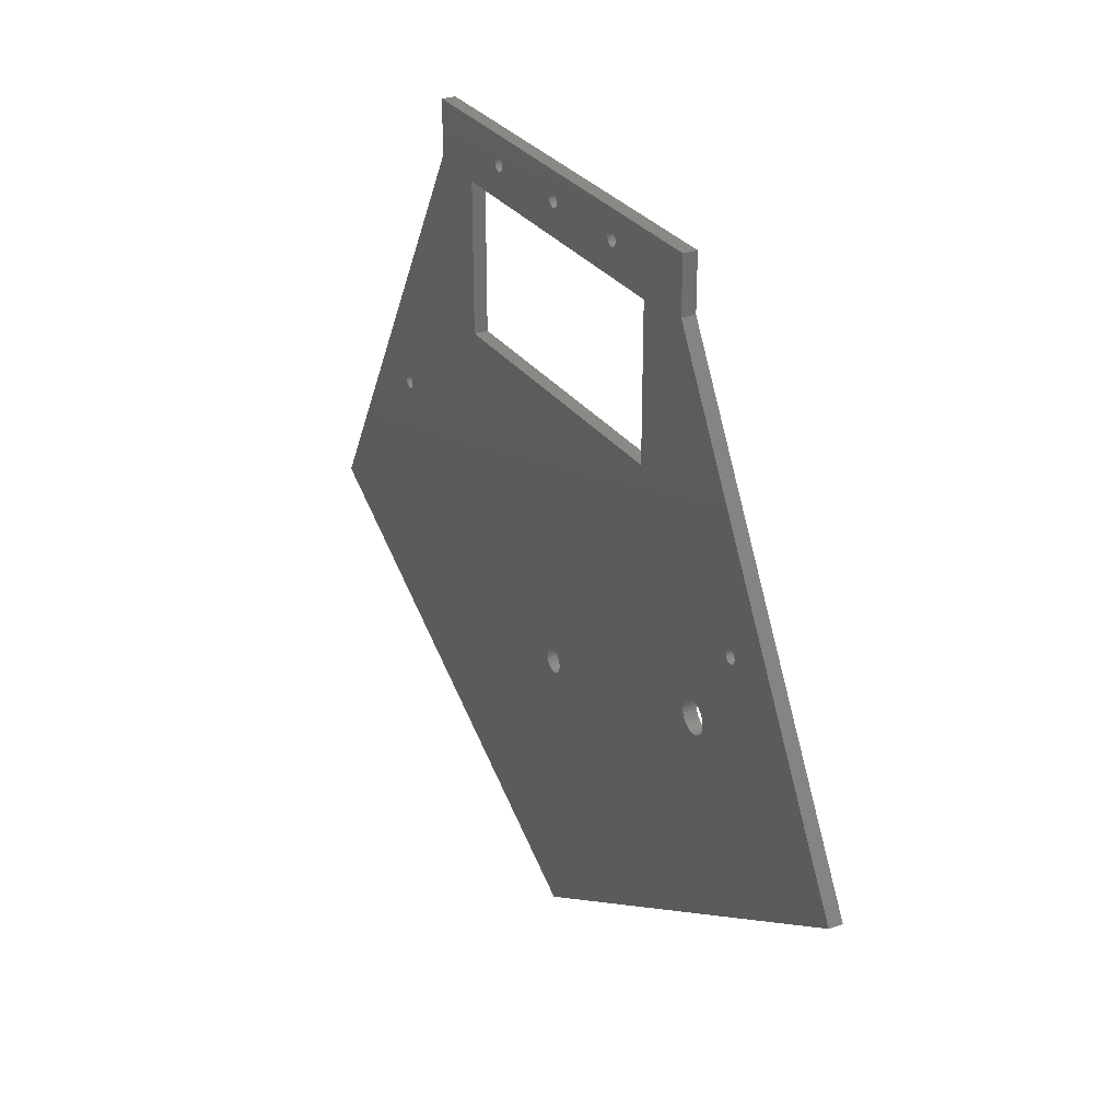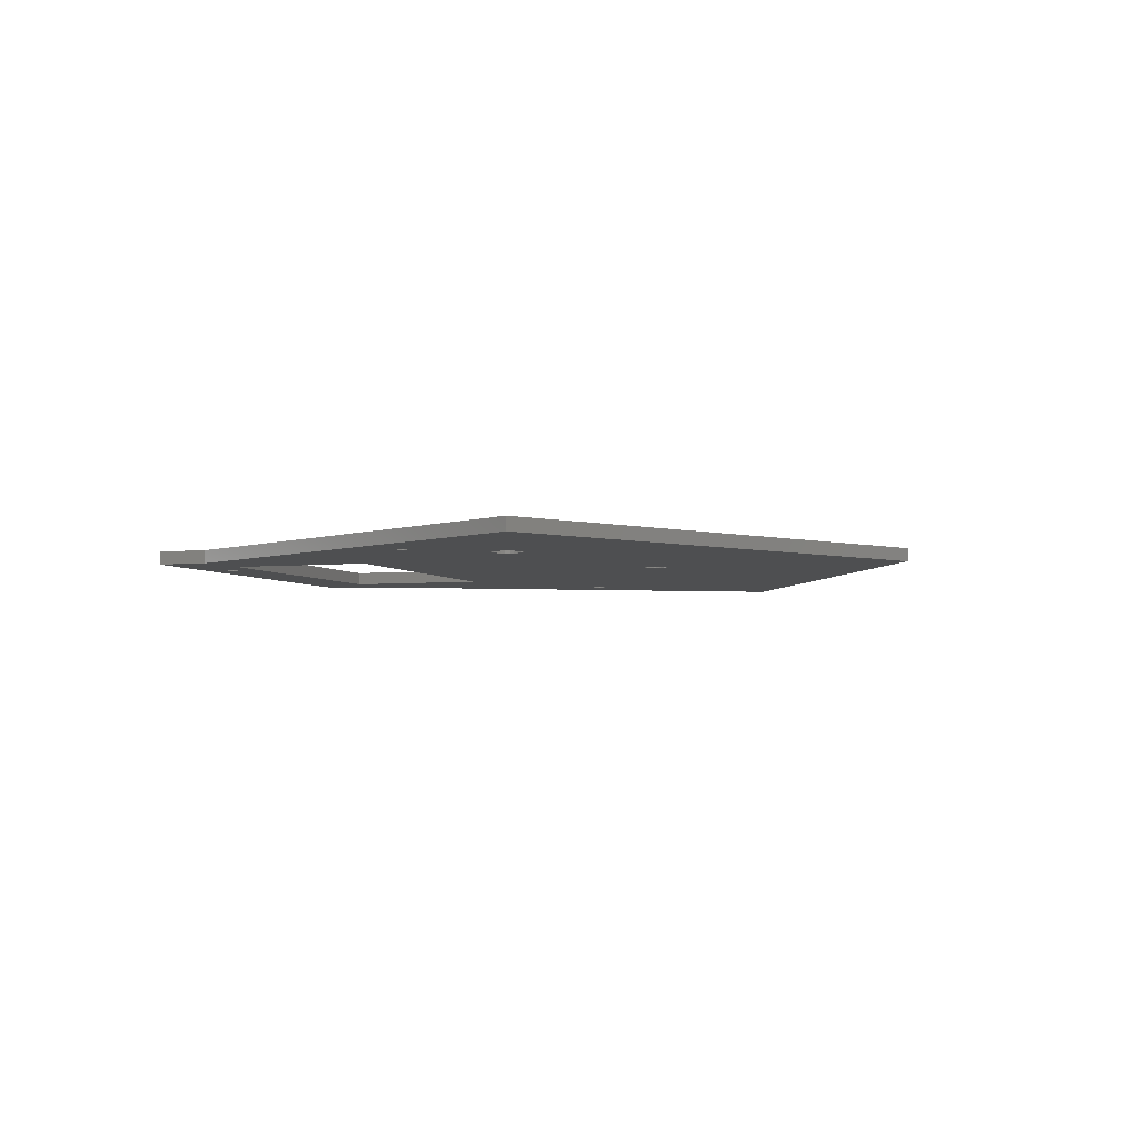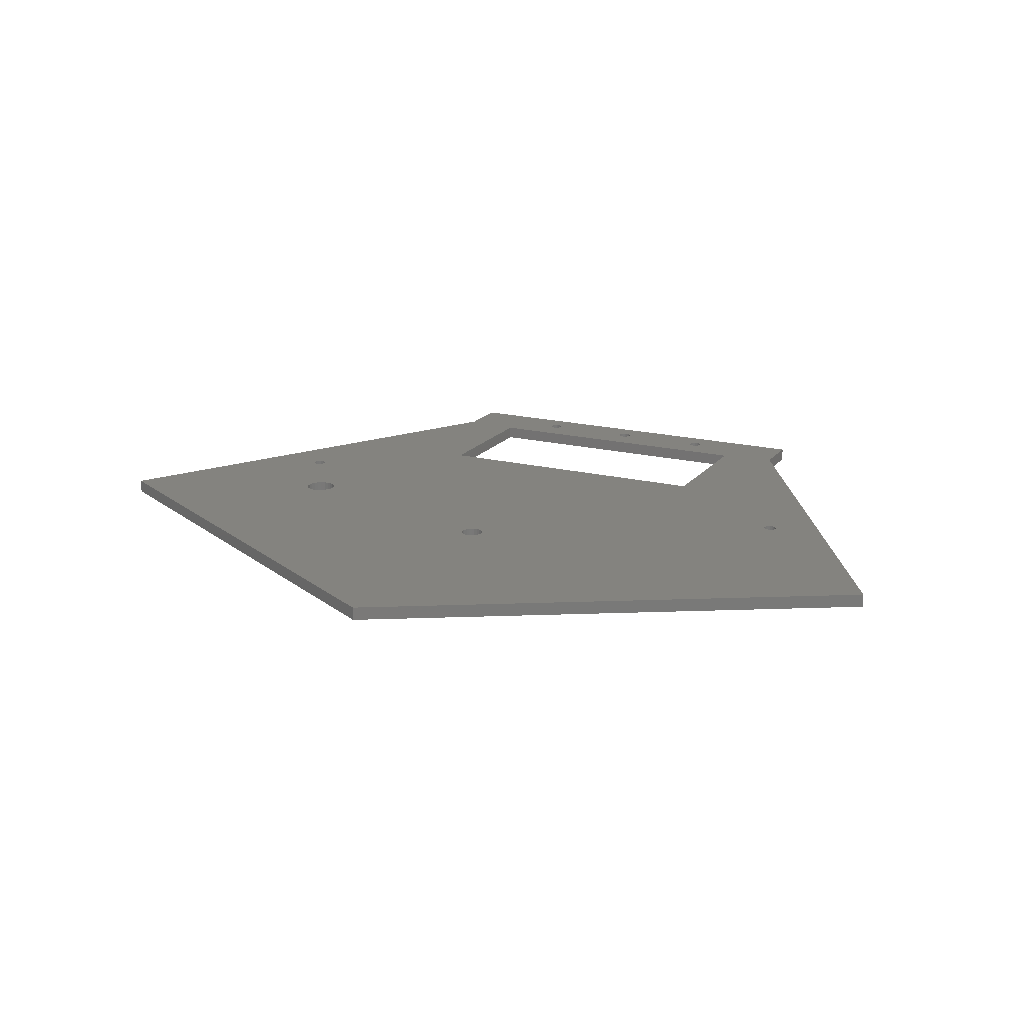
<metadata>
{"format":"stl","ext":"stl","renderer":"f3d","projection":"perspective","resolution":1024,"background":"white","views":[{"elev":28.6,"azim":-118.2,"up":"+Y"},{"elev":-4.2,"azim":-70.8,"up":"+Z"},{"elev":18.1,"azim":25.9,"up":"+Z"}]}
</metadata>
<code>
# stl→obj: 358 verts, 744 faces
v 66.99 -470.1 20
v 135.4 -430.6 22
v 66.99 -470.1 22
v 135.4 -430.6 20
v 89.99 -389.9 20
v 43.99 -389.9 22
v 89.99 -389.9 22
v 43.99 -389.9 20
v 89.99 -367.9 22
v 89.99 -367.9 20
v 43.99 -367.9 20
v 43.99 -367.9 22
v -1.422 -430.6 20
v -1.422 -430.6 22
v 98.68 -367 20
v 98.68 -367 22
v 35.3 -367 22
v 35.3 -359 20
v 35.3 -367 20
v 35.3 -359 22
v 98.68 -359 22
v 98.68 -359 20
v 112.9 -406.2 20
v 112.9 -405.9 20
v 112.8 -406.4 20
v 112.6 -406.6 20
v 112.4 -406.8 20
v 112.2 -406.9 20
v 111.9 -406.9 20
v 111.7 -406.9 20
v 111.4 -406.8 20
v 111.2 -406.6 20
v 111 -406.4 20
v 110.9 -406.2 20
v 110.9 -405.9 20
v 68.74 -430.1 20
v 68.68 -430.6 20
v 68.51 -431 20
v 68.23 -431.4 20
v 67.87 -431.7 20
v 67.45 -431.8 20
v 66.99 -431.9 20
v 66.54 -431.8 20
v 66.12 -431.7 20
v 65.76 -431.4 20
v 65.48 -431 20
v 65.3 -430.6 20
v 65.24 -430.1 20
v 30.8 -421.2 20
v 31.38 -421 20
v 31.88 -420.6 20
v 32.26 -420.1 20
v 32.5 -419.5 20
v 32.58 -418.9 20
v 30.18 -421.3 20
v 29.56 -421.2 20
v 28.98 -421 20
v 28.48 -420.6 20
v 28.1 -420.1 20
v 27.86 -419.5 20
v 27.78 -418.9 20
v 22.78 -406.6 20
v 22.94 -406.4 20
v 23.04 -406.2 20
v 23.08 -405.9 20
v 22.58 -406.8 20
v 22.34 -406.9 20
v 22.08 -406.9 20
v 21.82 -406.9 20
v 21.58 -406.8 20
v 21.37 -406.6 20
v 21.21 -406.4 20
v 21.11 -406.2 20
v 21.08 -405.9 20
v 21.37 -405.2 20
v 21.58 -405.1 20
v 21.82 -405 20
v 22.08 -404.9 20
v 22.34 -405 20
v 22.58 -405.1 20
v 22.78 -405.2 20
v 22.94 -405.4 20
v 32.26 -417.7 20
v 32.5 -418.3 20
v 31.88 -417.2 20
v 31.38 -416.8 20
v 30.8 -416.6 20
v 30.18 -416.5 20
v 29.56 -416.6 20
v 28.98 -416.8 20
v 28.48 -417.2 20
v 28.1 -417.7 20
v 23.04 -405.7 20
v 27.86 -418.3 20
v 21.21 -405.4 20
v 21.11 -405.7 20
v 82.96 -363.3 20
v 82.99 -363 20
v 82.86 -363.5 20
v 82.7 -363.7 20
v 82.49 -363.9 20
v 82.25 -364 20
v 81.99 -364 20
v 81.74 -364 20
v 81.49 -363.9 20
v 81.29 -363.7 20
v 81.13 -363.5 20
v 81.03 -363.3 20
v 80.99 -363 20
v 67.25 -364 20
v 67.49 -363.9 20
v 67.7 -363.7 20
v 67.86 -363.5 20
v 67.96 -363.3 20
v 67.99 -363 20
v 66.99 -364 20
v 66.74 -364 20
v 66.49 -363.9 20
v 66.29 -363.7 20
v 66.13 -363.5 20
v 66.03 -363.3 20
v 65.99 -363 20
v 52.49 -363.9 20
v 52.7 -363.7 20
v 52.86 -363.5 20
v 52.96 -363.3 20
v 52.99 -363 20
v 52.25 -364 20
v 51.99 -364 20
v 51.74 -364 20
v 51.49 -363.9 20
v 51.29 -363.7 20
v 51.13 -363.5 20
v 51.03 -363.3 20
v 50.99 -363 20
v 81.99 -362 20
v 82.25 -362.1 20
v 82.49 -362.2 20
v 82.7 -362.3 20
v 82.86 -362.5 20
v 82.96 -362.8 20
v 81.74 -362.1 20
v 81.49 -362.2 20
v 81.29 -362.3 20
v 81.13 -362.5 20
v 81.03 -362.8 20
v 66.99 -362 20
v 67.25 -362.1 20
v 67.49 -362.2 20
v 67.7 -362.3 20
v 67.86 -362.5 20
v 67.96 -362.8 20
v 66.74 -362.1 20
v 66.49 -362.2 20
v 66.29 -362.3 20
v 66.13 -362.5 20
v 66.03 -362.8 20
v 52.25 -362.1 20
v 52.49 -362.2 20
v 52.7 -362.3 20
v 52.86 -362.5 20
v 52.96 -362.8 20
v 51.99 -362 20
v 51.74 -362.1 20
v 51.49 -362.2 20
v 51.29 -362.3 20
v 51.13 -362.5 20
v 51.03 -362.8 20
v 68.51 -429.3 20
v 68.68 -429.7 20
v 68.23 -428.9 20
v 67.87 -428.6 20
v 67.45 -428.4 20
v 66.99 -428.4 20
v 66.54 -428.4 20
v 66.12 -428.6 20
v 65.76 -428.9 20
v 65.48 -429.3 20
v 65.3 -429.7 20
v 112.9 -405.7 20
v 112.8 -405.4 20
v 112.6 -405.2 20
v 112.4 -405.1 20
v 112.2 -405 20
v 111.9 -404.9 20
v 111.7 -405 20
v 111.4 -405.1 20
v 111.2 -405.2 20
v 111 -405.4 20
v 110.9 -405.7 20
v 110.9 -406.2 22
v 111 -406.4 22
v 111.2 -406.6 22
v 111.4 -406.8 22
v 111.7 -406.9 22
v 111.9 -406.9 22
v 112.2 -406.9 22
v 112.4 -406.8 22
v 112.6 -406.6 22
v 112.8 -406.4 22
v 112.9 -406.2 22
v 112.9 -405.9 22
v 112.9 -405.7 22
v 112.8 -405.4 22
v 112.6 -405.2 22
v 112.4 -405.1 22
v 112.2 -405 22
v 111.9 -404.9 22
v 111.7 -405 22
v 111.4 -405.1 22
v 111.2 -405.2 22
v 111 -405.4 22
v 110.9 -405.7 22
v 110.9 -405.9 22
v 66.99 -428.4 22
v 67.45 -428.4 22
v 66.54 -428.4 22
v 66.12 -428.6 22
v 65.76 -428.9 22
v 65.48 -429.3 22
v 65.3 -429.7 22
v 65.24 -430.1 22
v 65.3 -430.6 22
v 65.48 -431 22
v 65.76 -431.4 22
v 66.12 -431.7 22
v 66.54 -431.8 22
v 66.99 -431.9 22
v 67.45 -431.8 22
v 67.87 -431.7 22
v 68.23 -431.4 22
v 68.51 -431 22
v 68.68 -430.6 22
v 68.74 -430.1 22
v 68.68 -429.7 22
v 68.51 -429.3 22
v 68.23 -428.9 22
v 67.87 -428.6 22
v 82.99 -363 22
v 82.96 -362.8 22
v 82.86 -362.5 22
v 82.7 -362.3 22
v 82.49 -362.2 22
v 82.25 -362.1 22
v 81.99 -362 22
v 81.74 -362.1 22
v 81.49 -362.2 22
v 81.29 -362.3 22
v 81.13 -362.5 22
v 81.03 -362.8 22
v 80.99 -363 22
v 81.03 -363.3 22
v 81.13 -363.5 22
v 81.29 -363.7 22
v 81.49 -363.9 22
v 81.74 -364 22
v 81.99 -364 22
v 82.25 -364 22
v 82.49 -363.9 22
v 82.7 -363.7 22
v 82.86 -363.5 22
v 82.96 -363.3 22
v 66.03 -363.3 22
v 65.99 -363 22
v 66.13 -363.5 22
v 66.29 -363.7 22
v 66.49 -363.9 22
v 66.74 -364 22
v 66.99 -364 22
v 67.25 -364 22
v 67.49 -363.9 22
v 67.7 -363.7 22
v 67.86 -363.5 22
v 67.96 -363.3 22
v 67.99 -363 22
v 67.96 -362.8 22
v 67.86 -362.5 22
v 67.7 -362.3 22
v 67.49 -362.2 22
v 67.25 -362.1 22
v 66.99 -362 22
v 66.74 -362.1 22
v 66.49 -362.2 22
v 66.29 -362.3 22
v 66.13 -362.5 22
v 66.03 -362.8 22
v 52.99 -363 22
v 52.96 -362.8 22
v 52.86 -362.5 22
v 52.7 -362.3 22
v 52.49 -362.2 22
v 52.25 -362.1 22
v 51.99 -362 22
v 51.74 -362.1 22
v 51.49 -362.2 22
v 51.29 -362.3 22
v 51.13 -362.5 22
v 51.03 -362.8 22
v 50.99 -363 22
v 51.03 -363.3 22
v 51.13 -363.5 22
v 51.29 -363.7 22
v 51.49 -363.9 22
v 51.74 -364 22
v 51.99 -364 22
v 52.25 -364 22
v 52.49 -363.9 22
v 52.7 -363.7 22
v 52.86 -363.5 22
v 52.96 -363.3 22
v 21.37 -405.2 22
v 21.21 -405.4 22
v 21.11 -405.7 22
v 21.08 -405.9 22
v 21.11 -406.2 22
v 21.21 -406.4 22
v 21.37 -406.6 22
v 21.58 -406.8 22
v 21.82 -406.9 22
v 22.08 -406.9 22
v 22.34 -406.9 22
v 22.58 -406.8 22
v 22.78 -406.6 22
v 22.94 -406.4 22
v 23.04 -406.2 22
v 23.08 -405.9 22
v 23.04 -405.7 22
v 22.94 -405.4 22
v 22.78 -405.2 22
v 22.58 -405.1 22
v 22.34 -405 22
v 22.08 -404.9 22
v 21.82 -405 22
v 21.58 -405.1 22
v 32.5 -418.3 22
v 32.58 -418.9 22
v 32.26 -417.7 22
v 31.88 -417.2 22
v 31.38 -416.8 22
v 30.8 -416.6 22
v 30.18 -416.5 22
v 29.56 -416.6 22
v 28.98 -416.8 22
v 28.48 -417.2 22
v 28.1 -417.7 22
v 27.86 -418.3 22
v 27.78 -418.9 22
v 30.8 -421.2 22
v 31.38 -421 22
v 31.88 -420.6 22
v 32.26 -420.1 22
v 32.5 -419.5 22
v 30.18 -421.3 22
v 29.56 -421.2 22
v 28.98 -421 22
v 28.48 -420.6 22
v 28.1 -420.1 22
v 27.86 -419.5 22
f 1 2 3
f 2 1 4
f 5 6 7
f 6 5 8
f 9 5 7
f 5 9 10
f 11 6 8
f 6 11 12
f 13 3 14
f 3 13 1
f 15 2 4
f 2 15 16
f 11 9 12
f 9 11 10
f 17 18 19
f 18 17 20
f 15 21 16
f 21 15 22
f 21 18 20
f 18 21 22
f 17 13 14
f 13 17 19
f 4 23 24
f 23 4 25
f 25 4 1
f 25 1 26
f 26 1 27
f 27 1 28
f 28 1 29
f 29 1 30
f 30 1 31
f 31 1 32
f 32 1 33
f 33 1 34
f 34 1 35
f 35 1 15
f 15 1 5
f 15 5 10
f 5 1 36
f 36 1 37
f 37 1 38
f 38 1 39
f 39 1 40
f 40 1 41
f 41 1 42
f 42 1 13
f 42 13 43
f 43 13 44
f 44 13 45
f 45 13 46
f 46 13 47
f 47 13 48
f 48 13 49
f 48 49 50
f 48 50 51
f 48 51 52
f 48 52 53
f 48 53 8
f 8 53 54
f 8 54 19
f 49 13 55
f 55 13 56
f 56 13 57
f 57 13 58
f 58 13 59
f 59 13 60
f 60 13 61
f 61 13 62
f 61 62 63
f 61 63 64
f 61 64 65
f 62 13 66
f 66 13 67
f 67 13 68
f 68 13 69
f 69 13 70
f 70 13 71
f 71 13 72
f 72 13 73
f 73 13 74
f 19 75 13
f 75 19 76
f 76 19 77
f 77 19 78
f 78 19 79
f 79 19 80
f 80 19 81
f 81 19 82
f 82 19 83
f 83 19 84
f 84 19 54
f 82 83 85
f 82 85 86
f 82 86 87
f 82 87 88
f 82 88 89
f 82 89 90
f 82 90 91
f 82 91 92
f 82 92 93
f 93 92 94
f 93 94 61
f 93 61 65
f 13 75 95
f 13 95 96
f 13 96 74
f 10 97 98
f 97 10 99
f 99 10 100
f 100 10 101
f 101 10 102
f 102 10 103
f 103 10 11
f 103 11 104
f 104 11 105
f 105 11 106
f 106 11 107
f 107 11 108
f 108 11 109
f 109 11 110
f 109 110 111
f 109 111 112
f 109 112 113
f 109 113 114
f 109 114 115
f 110 11 116
f 116 11 117
f 117 11 118
f 118 11 119
f 119 11 120
f 120 11 121
f 121 11 122
f 122 11 123
f 122 123 124
f 122 124 125
f 122 125 126
f 122 126 127
f 123 11 128
f 128 11 129
f 129 11 130
f 130 11 131
f 131 11 132
f 132 11 133
f 133 11 134
f 134 11 135
f 22 136 18
f 136 22 137
f 137 22 15
f 137 15 138
f 138 15 139
f 139 15 10
f 139 10 140
f 140 10 141
f 141 10 98
f 18 136 142
f 18 142 143
f 18 143 144
f 18 144 145
f 18 145 146
f 18 146 109
f 18 109 147
f 147 109 148
f 148 109 149
f 149 109 150
f 150 109 151
f 151 109 152
f 152 109 115
f 18 147 153
f 18 153 154
f 18 154 155
f 18 155 156
f 18 156 157
f 18 157 122
f 18 122 158
f 158 122 159
f 159 122 160
f 160 122 161
f 161 122 162
f 162 122 127
f 18 158 163
f 18 163 164
f 18 164 165
f 18 165 166
f 18 166 167
f 18 167 168
f 18 168 135
f 18 135 11
f 18 11 8
f 18 8 19
f 5 169 8
f 169 5 170
f 170 5 36
f 8 169 171
f 8 171 172
f 8 172 173
f 8 173 174
f 8 174 175
f 8 175 176
f 8 176 177
f 8 177 178
f 8 178 179
f 8 179 48
f 4 180 15
f 180 4 24
f 15 180 181
f 15 181 182
f 15 182 183
f 15 183 184
f 15 184 185
f 15 185 186
f 15 186 187
f 15 187 188
f 15 188 189
f 15 189 190
f 15 190 35
f 33 191 192
f 191 33 34
f 32 192 193
f 192 32 33
f 31 193 194
f 193 31 32
f 30 194 195
f 194 30 31
f 29 195 196
f 195 29 30
f 28 196 197
f 196 28 29
f 27 197 198
f 197 27 28
f 26 198 199
f 198 26 27
f 200 26 199
f 26 200 25
f 201 25 200
f 25 201 23
f 202 23 201
f 23 202 24
f 203 24 202
f 24 203 180
f 204 180 203
f 180 204 181
f 205 181 204
f 181 205 182
f 183 205 206
f 205 183 182
f 184 206 207
f 206 184 183
f 208 184 207
f 184 208 185
f 209 185 208
f 185 209 186
f 210 186 209
f 186 210 187
f 211 187 210
f 187 211 188
f 189 211 212
f 211 189 188
f 190 212 213
f 212 190 189
f 35 213 214
f 213 35 190
f 34 214 191
f 214 34 35
f 215 173 216
f 173 215 174
f 175 215 217
f 215 175 174
f 176 217 218
f 217 176 175
f 177 218 219
f 218 177 176
f 177 220 178
f 220 177 219
f 178 221 179
f 221 178 220
f 179 222 48
f 222 179 221
f 48 223 47
f 223 48 222
f 47 224 46
f 224 47 223
f 46 225 45
f 225 46 224
f 226 45 225
f 45 226 44
f 43 226 227
f 226 43 44
f 42 227 228
f 227 42 43
f 229 42 228
f 42 229 41
f 40 229 230
f 229 40 41
f 231 40 230
f 40 231 39
f 231 38 39
f 38 231 232
f 232 37 38
f 37 232 233
f 233 36 37
f 36 233 234
f 234 170 36
f 170 234 235
f 235 169 170
f 169 235 236
f 236 171 169
f 171 236 237
f 172 237 238
f 237 172 171
f 173 238 216
f 238 173 172
f 239 141 98
f 141 239 240
f 240 140 141
f 140 240 241
f 241 139 140
f 139 241 242
f 243 139 242
f 139 243 138
f 244 138 243
f 138 244 137
f 136 244 245
f 244 136 137
f 142 245 246
f 245 142 136
f 143 246 247
f 246 143 142
f 144 247 248
f 247 144 143
f 144 249 145
f 249 144 248
f 145 250 146
f 250 145 249
f 146 251 109
f 251 146 250
f 109 252 108
f 252 109 251
f 108 253 107
f 253 108 252
f 107 254 106
f 254 107 253
f 105 254 255
f 254 105 106
f 104 255 256
f 255 104 105
f 103 256 257
f 256 103 104
f 258 103 257
f 103 258 102
f 259 102 258
f 102 259 101
f 260 101 259
f 101 260 100
f 260 99 100
f 99 260 261
f 261 97 99
f 97 261 262
f 262 98 97
f 98 262 239
f 122 263 121
f 263 122 264
f 121 265 120
f 265 121 263
f 120 266 119
f 266 120 265
f 118 266 267
f 266 118 119
f 117 267 268
f 267 117 118
f 116 268 269
f 268 116 117
f 270 116 269
f 116 270 110
f 271 110 270
f 110 271 111
f 272 111 271
f 111 272 112
f 272 113 112
f 113 272 273
f 273 114 113
f 114 273 274
f 274 115 114
f 115 274 275
f 275 152 115
f 152 275 276
f 276 151 152
f 151 276 277
f 277 150 151
f 150 277 278
f 279 150 278
f 150 279 149
f 280 149 279
f 149 280 148
f 281 148 280
f 148 281 147
f 153 281 282
f 281 153 147
f 154 282 283
f 282 154 153
f 155 283 284
f 283 155 154
f 155 285 156
f 285 155 284
f 156 286 157
f 286 156 285
f 157 264 122
f 264 157 286
f 287 162 127
f 162 287 288
f 288 161 162
f 161 288 289
f 289 160 161
f 160 289 290
f 291 160 290
f 160 291 159
f 292 159 291
f 159 292 158
f 163 292 293
f 292 163 158
f 164 293 294
f 293 164 163
f 165 294 295
f 294 165 164
f 166 295 296
f 295 166 165
f 166 297 167
f 297 166 296
f 167 298 168
f 298 167 297
f 168 299 135
f 299 168 298
f 135 300 134
f 300 135 299
f 134 301 133
f 301 134 300
f 133 302 132
f 302 133 301
f 131 302 303
f 302 131 132
f 130 303 304
f 303 130 131
f 305 130 304
f 130 305 129
f 306 129 305
f 129 306 128
f 307 128 306
f 128 307 123
f 308 123 307
f 123 308 124
f 308 125 124
f 125 308 309
f 309 126 125
f 126 309 310
f 310 127 126
f 127 310 287
f 95 311 312
f 311 95 75
f 96 312 313
f 312 96 95
f 74 313 314
f 313 74 96
f 73 314 315
f 314 73 74
f 72 315 316
f 315 72 73
f 71 316 317
f 316 71 72
f 70 317 318
f 317 70 71
f 69 318 319
f 318 69 70
f 68 319 320
f 319 68 69
f 67 320 321
f 320 67 68
f 66 321 322
f 321 66 67
f 62 322 323
f 322 62 66
f 324 62 323
f 62 324 63
f 325 63 324
f 63 325 64
f 326 64 325
f 64 326 65
f 327 65 326
f 65 327 93
f 328 93 327
f 93 328 82
f 329 82 328
f 82 329 81
f 80 329 330
f 329 80 81
f 331 80 330
f 80 331 79
f 332 79 331
f 79 332 78
f 333 78 332
f 78 333 77
f 334 77 333
f 77 334 76
f 311 76 334
f 76 311 75
f 7 235 234
f 235 7 236
f 236 7 6
f 236 6 237
f 237 6 238
f 238 6 216
f 216 6 215
f 215 6 217
f 217 6 218
f 218 6 219
f 219 6 220
f 220 6 221
f 221 6 222
f 21 244 16
f 244 21 245
f 245 21 20
f 16 244 243
f 16 243 242
f 16 242 9
f 9 242 241
f 9 241 240
f 9 240 239
f 245 20 246
f 246 20 247
f 247 20 248
f 248 20 249
f 249 20 250
f 250 20 251
f 251 20 281
f 251 281 280
f 251 280 279
f 251 279 278
f 251 278 277
f 251 277 276
f 251 276 275
f 281 20 282
f 282 20 283
f 283 20 284
f 284 20 285
f 285 20 286
f 286 20 264
f 264 20 292
f 264 292 291
f 264 291 290
f 264 290 289
f 264 289 288
f 264 288 287
f 292 20 293
f 293 20 294
f 294 20 295
f 295 20 296
f 296 20 297
f 297 20 298
f 298 20 299
f 299 20 12
f 12 20 6
f 6 20 17
f 17 335 336
f 335 17 337
f 337 17 328
f 328 17 329
f 329 17 330
f 330 17 331
f 331 17 332
f 332 17 333
f 333 17 334
f 334 17 311
f 311 17 14
f 337 328 338
f 338 328 339
f 339 328 340
f 340 328 341
f 341 328 342
f 342 328 343
f 343 328 344
f 344 328 345
f 345 328 327
f 345 327 346
f 346 327 347
f 347 327 326
f 311 14 312
f 312 14 313
f 313 14 314
f 2 200 3
f 200 2 201
f 201 2 202
f 3 200 199
f 3 199 198
f 3 198 197
f 3 197 196
f 3 196 195
f 3 195 194
f 3 194 193
f 3 193 192
f 3 192 191
f 3 191 214
f 3 214 16
f 3 16 7
f 7 16 9
f 3 7 234
f 3 234 233
f 3 233 232
f 3 232 231
f 3 231 230
f 3 230 229
f 3 229 228
f 3 228 14
f 14 228 227
f 14 227 226
f 14 226 225
f 14 225 224
f 14 224 223
f 14 223 222
f 14 222 348
f 348 222 349
f 349 222 350
f 350 222 351
f 351 222 352
f 352 222 6
f 352 6 336
f 336 6 17
f 14 348 353
f 14 353 354
f 14 354 355
f 14 355 356
f 14 356 357
f 14 357 358
f 14 358 347
f 14 347 323
f 323 347 324
f 324 347 325
f 325 347 326
f 14 323 322
f 14 322 321
f 14 321 320
f 14 320 319
f 14 319 318
f 14 318 317
f 14 317 316
f 14 316 315
f 14 315 314
f 9 257 12
f 257 9 258
f 258 9 259
f 259 9 260
f 260 9 261
f 261 9 262
f 262 9 239
f 12 257 256
f 12 256 255
f 12 255 254
f 12 254 253
f 12 253 252
f 12 252 251
f 12 251 270
f 270 251 271
f 271 251 272
f 272 251 273
f 273 251 274
f 274 251 275
f 12 270 269
f 12 269 268
f 12 268 267
f 12 267 266
f 12 266 265
f 12 265 263
f 12 263 264
f 12 264 307
f 307 264 308
f 308 264 309
f 309 264 310
f 310 264 287
f 12 307 306
f 12 306 305
f 12 305 304
f 12 304 303
f 12 303 302
f 12 302 301
f 12 301 300
f 12 300 299
f 2 203 202
f 203 2 16
f 203 16 204
f 204 16 205
f 205 16 206
f 206 16 207
f 207 16 208
f 208 16 209
f 209 16 210
f 210 16 211
f 211 16 212
f 212 16 213
f 213 16 214
f 92 346 94
f 346 92 345
f 91 345 92
f 345 91 344
f 91 343 344
f 343 91 90
f 90 342 343
f 342 90 89
f 89 341 342
f 341 89 88
f 88 340 341
f 340 88 87
f 87 339 340
f 339 87 86
f 86 338 339
f 338 86 85
f 337 85 83
f 85 337 338
f 335 83 84
f 83 335 337
f 336 84 54
f 84 336 335
f 352 54 53
f 54 352 336
f 351 53 52
f 53 351 352
f 350 52 51
f 52 350 351
f 350 50 349
f 50 350 51
f 349 49 348
f 49 349 50
f 348 55 353
f 55 348 49
f 353 56 354
f 56 353 55
f 354 57 355
f 57 354 56
f 355 58 356
f 58 355 57
f 59 356 58
f 356 59 357
f 60 357 59
f 357 60 358
f 61 358 60
f 358 61 347
f 94 347 61
f 347 94 346

</code>
